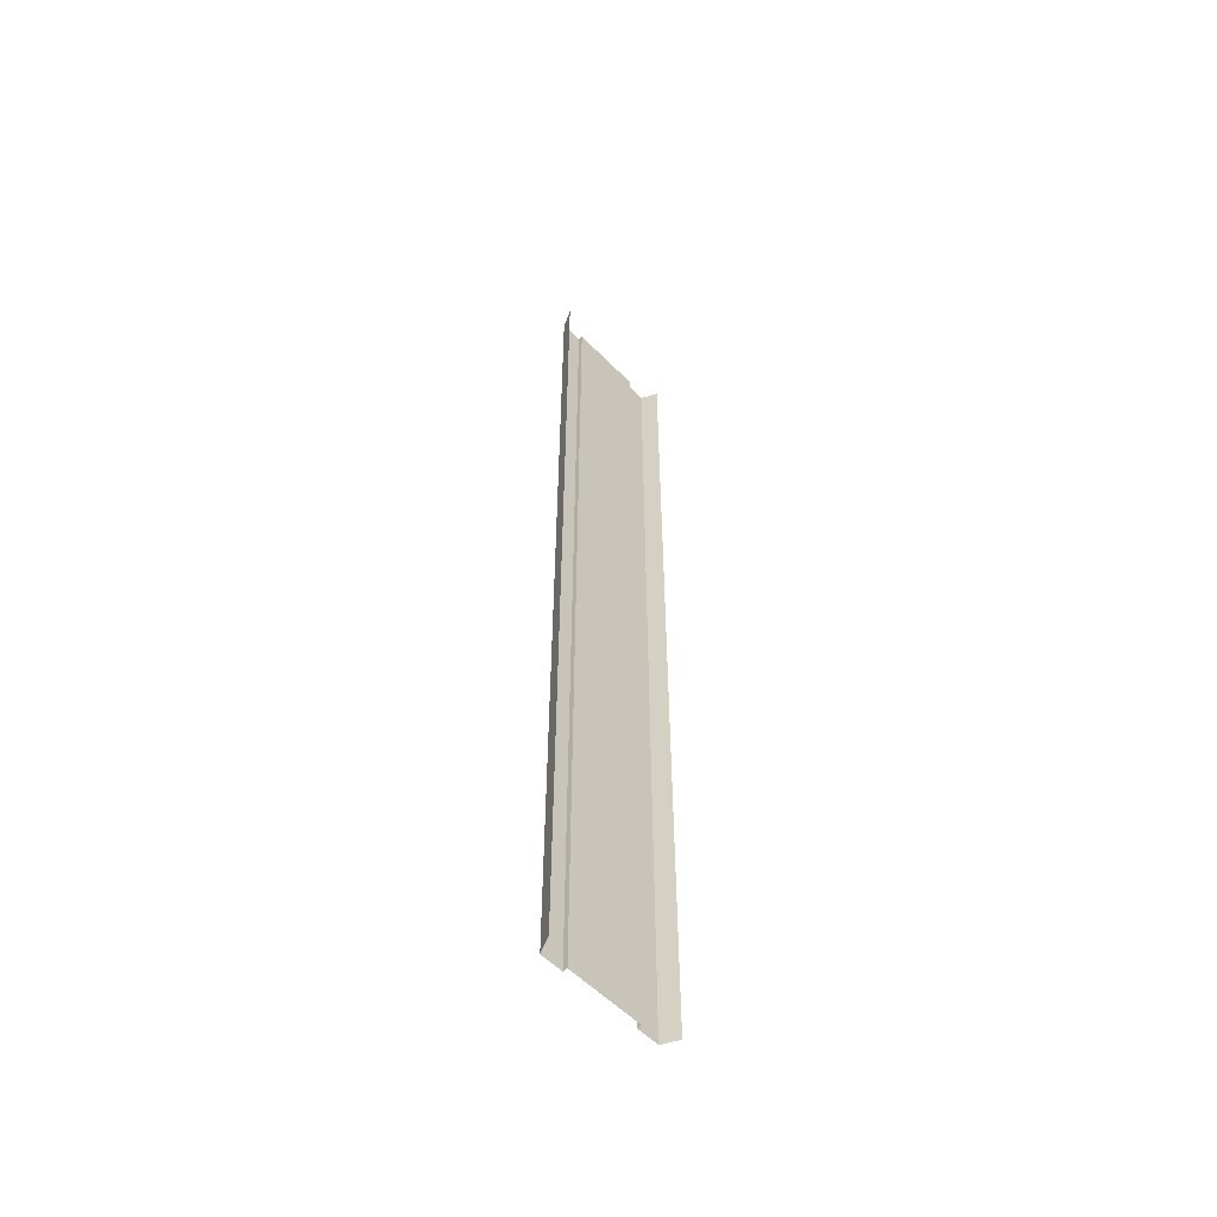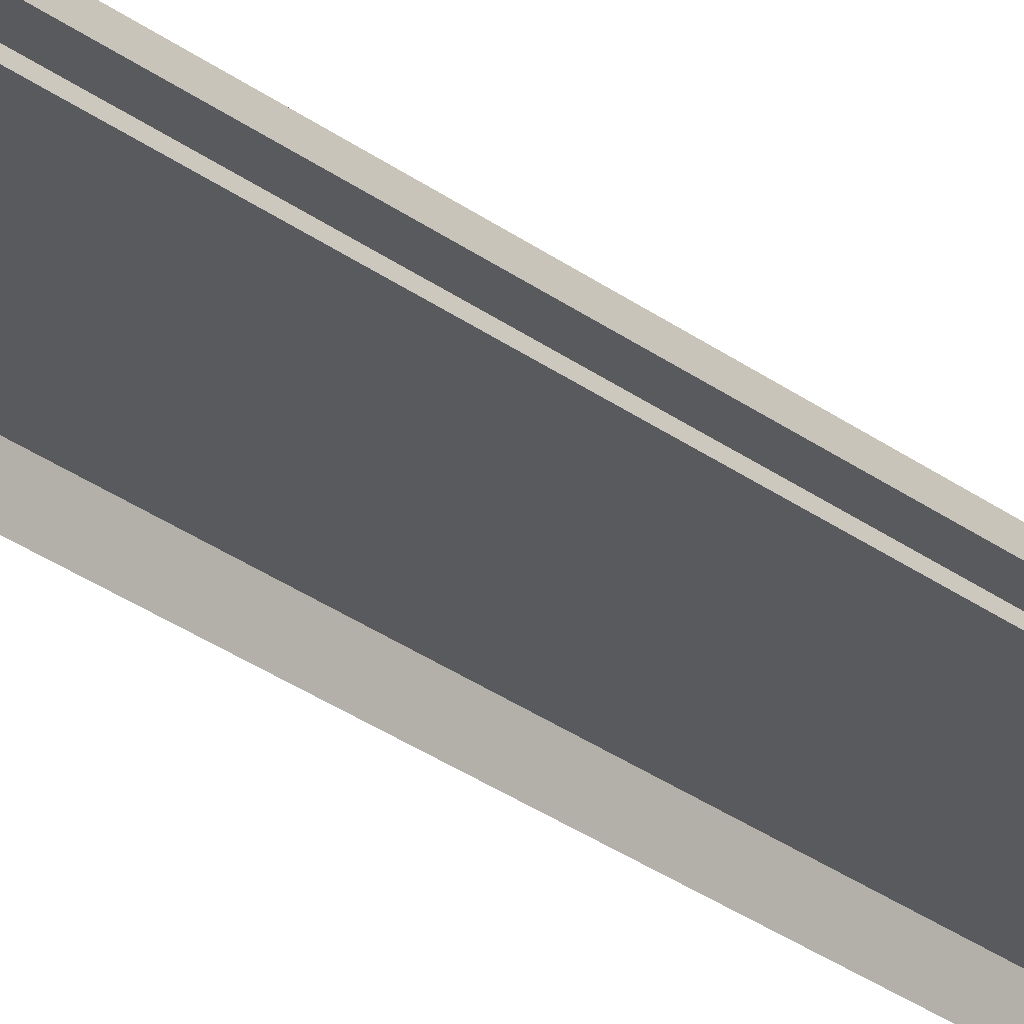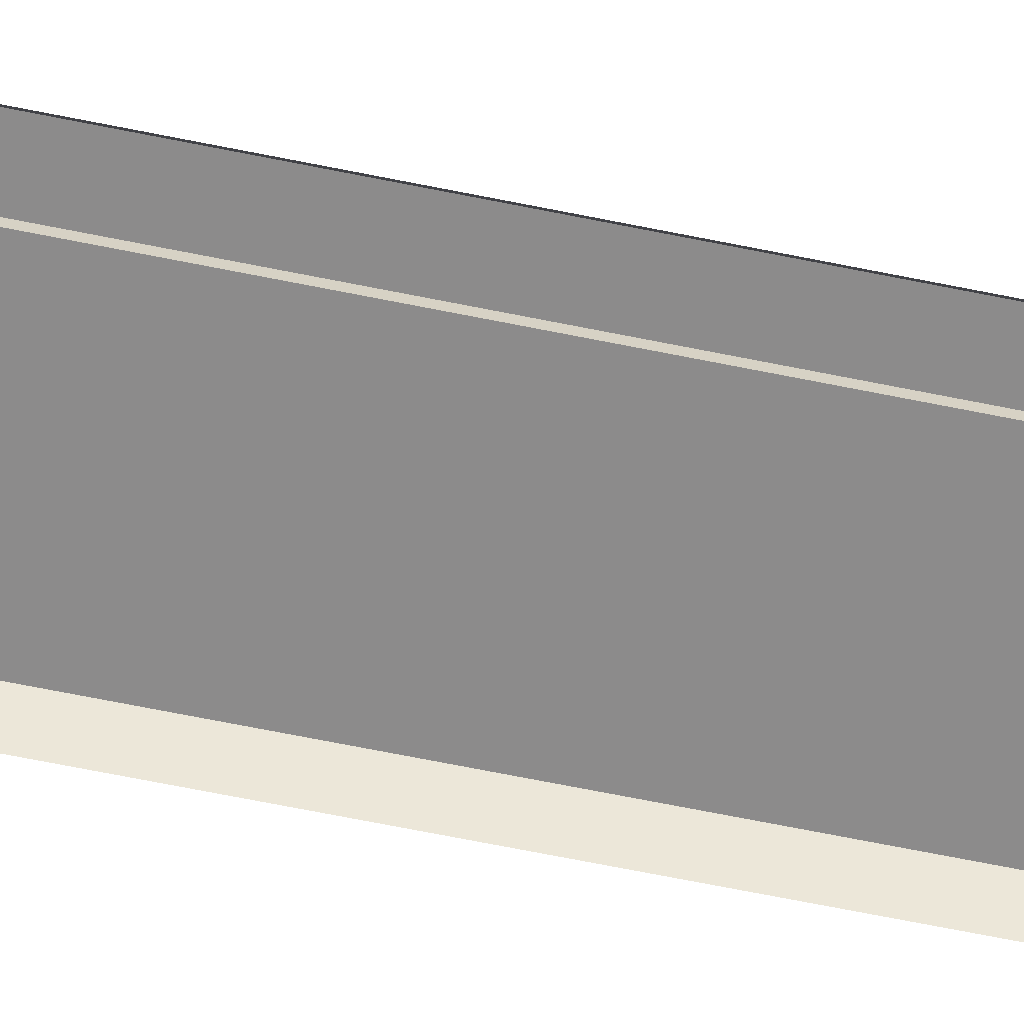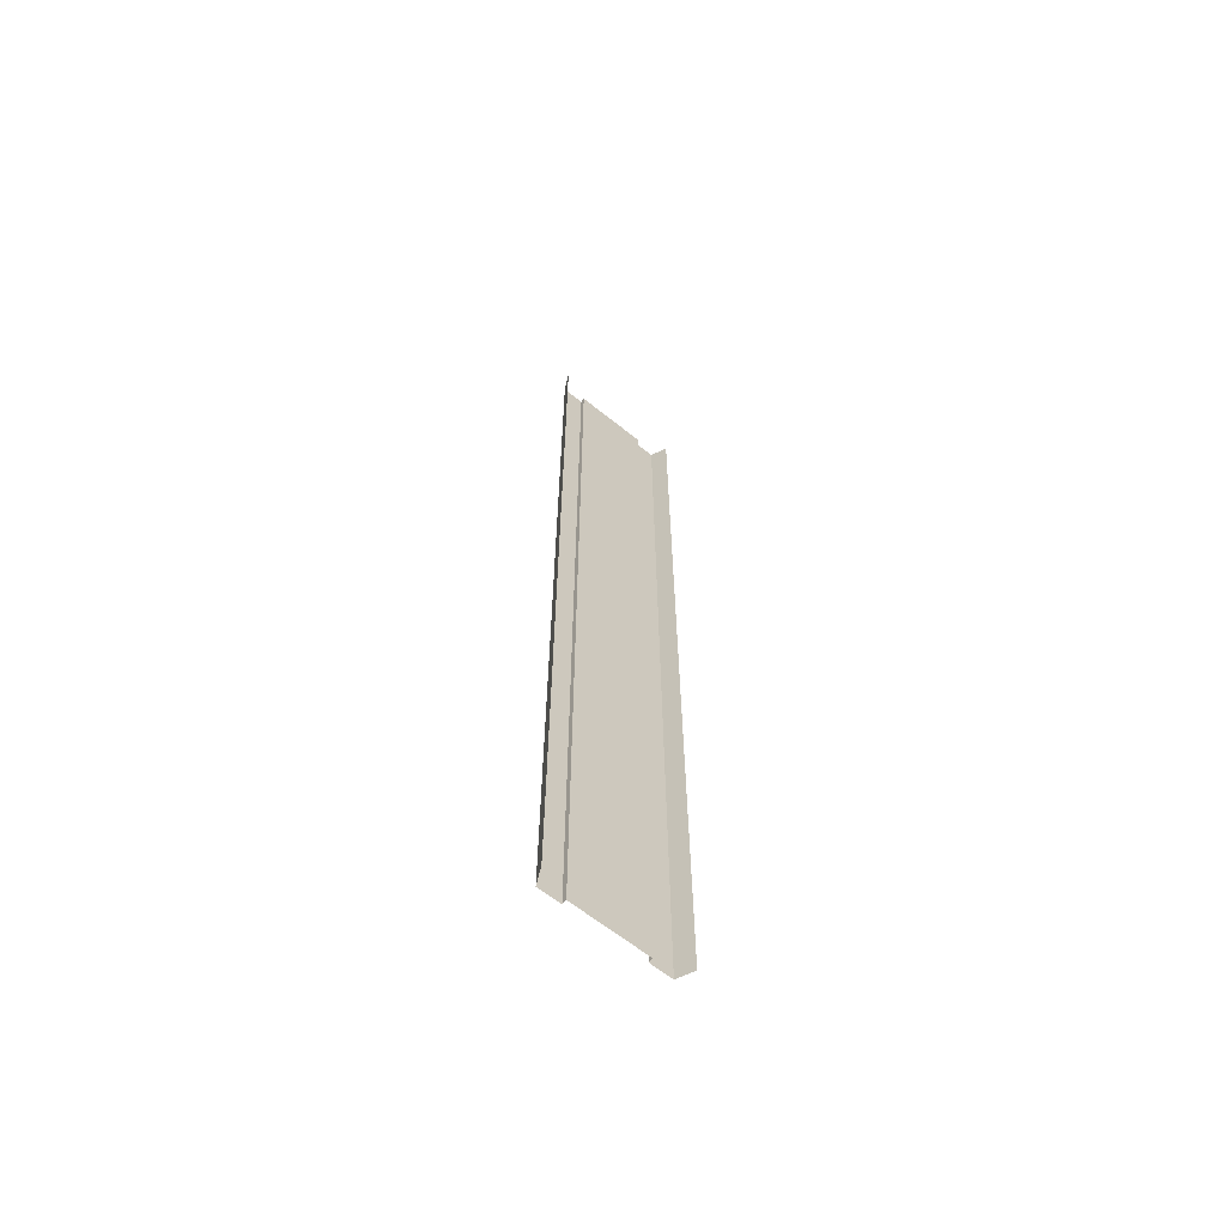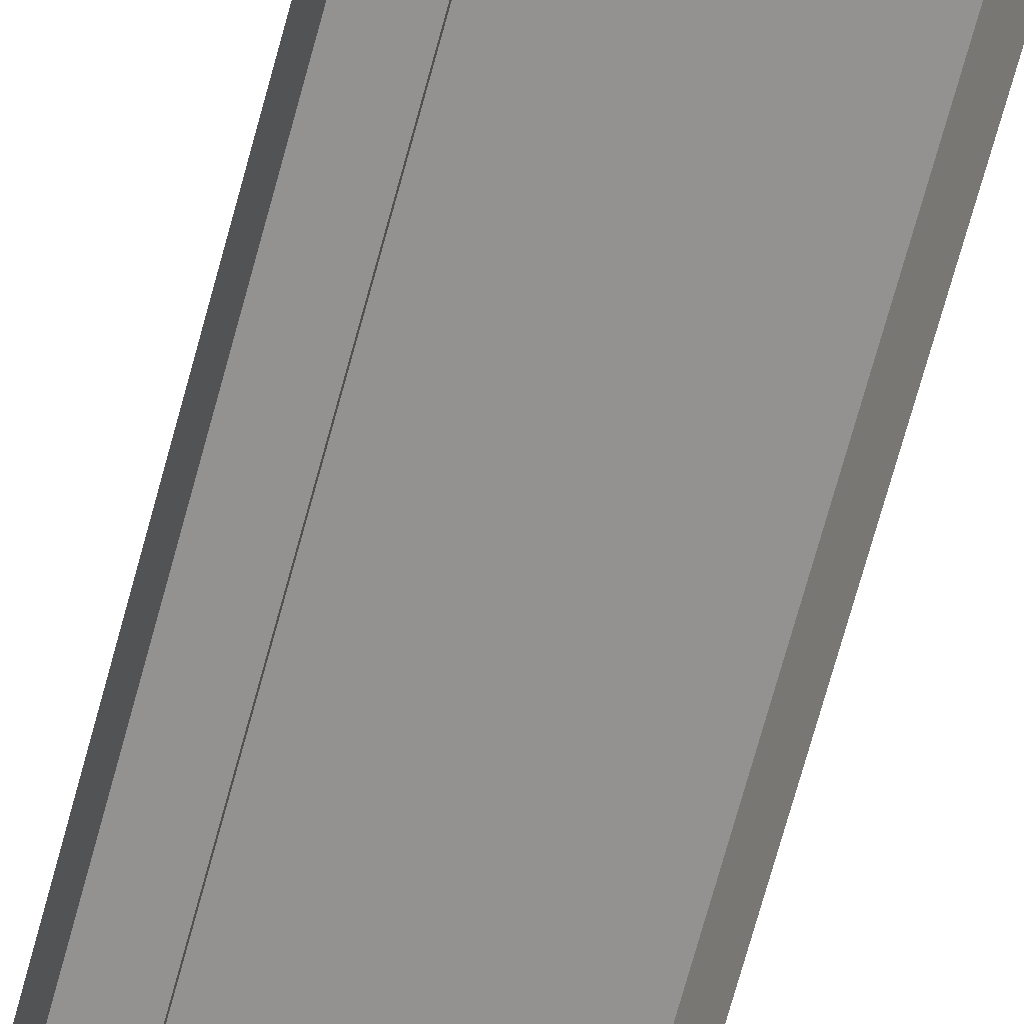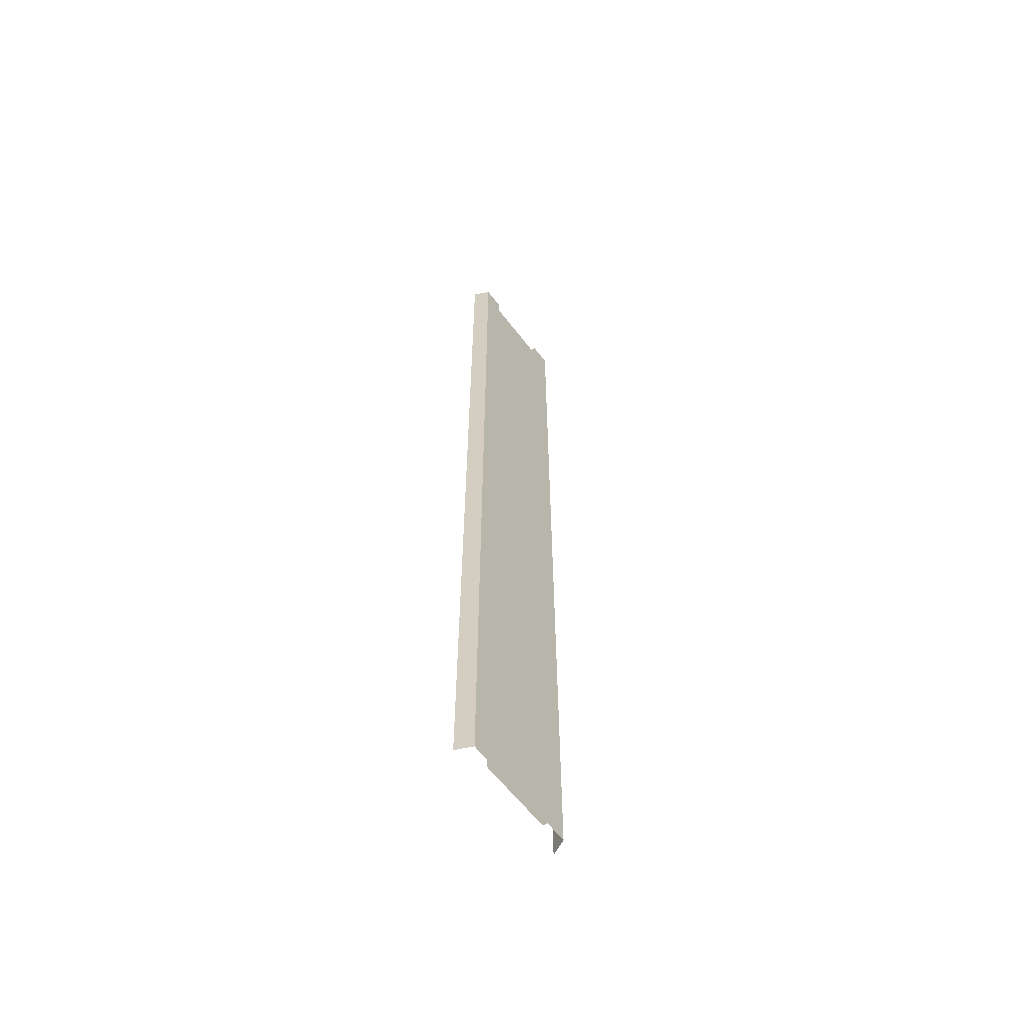
<metadata>
{"format":"obj","ext":"obj","renderer":"f3d","projection":"perspective","resolution":1024,"background":"white","views":[{"elev":-56.0,"azim":-46.6,"up":"+Z"},{"elev":-31.2,"azim":43.9,"up":"+Y"},{"elev":-64.0,"azim":-101.8,"up":"+Y"},{"elev":-63.9,"azim":-39.0,"up":"+Z"},{"elev":-66.4,"azim":165.2,"up":"+Y"},{"elev":-60.9,"azim":127.2,"up":"+Z"}]}
</metadata>
<code>
v  -4 0 -32
v  4 0 -32
v  2.5 -0 -32
v  2.5 0 32
v  -2.5 0 32
v  -2.5 -0 -32
v  4 0 32
v  -4 0 32
v  4.5 -1.055 32
v  -4.5 -1.055 32
v  4.5 -1.055 -32
v  -4.5 -1.055 -32
v  2.5 -0.3 -32
v  2.5 -0.3 32
v  -2.5 -0.3 32
v  -2.5 -0.3 -32
v  0 -0.3 -32
v  0 -0.3 32
v  2.5 0 -29.33
v  2.5 0 -26.67
v  2.5 0 -24
v  2.5 0 -21.33
v  2.5 0 -18.67
v  2.5 0 -16
v  2.5 0 -13.33
v  2.5 0 -10.67
v  2.5 0 -8
v  2.5 0 -5.333
v  2.5 0 -2.667
v  2.5 0 -0
v  2.5 0 2.667
v  2.5 0 5.333
v  2.5 0 8
v  2.5 0 10.67
v  2.5 0 13.33
v  2.5 0 16
v  2.5 0 18.67
v  2.5 0 21.33
v  2.5 0 24
v  2.5 0 26.67
v  2.5 0 29.33
v  4 0 29.33
v  4 0 26.67
v  4 0 24
v  4 0 21.33
v  4 0 18.67
v  4 0 16
v  4 0 13.33
v  4 0 10.67
v  4 0 8
v  4 0 5.333
v  4 0 2.667
v  4 0 -0
v  4 0 -2.667
v  4 0 -5.333
v  4 0 -8
v  4 0 -10.67
v  4 0 -13.33
v  4 0 -16
v  4 0 -18.67
v  4 0 -21.33
v  4 0 -24
v  4 0 -26.67
v  4 0 -29.33
v  -4 0 -29.33
v  -4 0 -26.67
v  -4 0 -24
v  -4 0 -21.33
v  -4 0 -18.67
v  -4 0 -16
v  -4 0 -13.33
v  -4 0 -10.67
v  -4 0 -8
v  -4 0 -5.333
v  -4 0 -2.667
v  -4 0 -0
v  -4 0 2.667
v  -4 0 5.333
v  -4 0 8
v  -4 0 10.67
v  -4 0 13.33
v  -4 0 16
v  -4 0 18.67
v  -4 0 21.33
v  -4 0 24
v  -4 0 26.67
v  -4 0 29.33
v  -2.5 0 29.33
v  -2.5 0 26.67
v  -2.5 0 24
v  -2.5 0 21.33
v  -2.5 0 18.67
v  -2.5 0 16
v  -2.5 0 13.33
v  -2.5 0 10.67
v  -2.5 0 8
v  -2.5 0 5.333
v  -2.5 0 2.667
v  -2.5 0 -0
v  -2.5 0 -2.667
v  -2.5 0 -5.333
v  -2.5 0 -8
v  -2.5 0 -10.67
v  -2.5 0 -13.33
v  -2.5 0 -16
v  -2.5 0 -18.67
v  -2.5 0 -21.33
v  -2.5 0 -24
v  -2.5 0 -26.67
v  -2.5 0 -29.33
v  0 -0.3 29.33
v  0 -0.3 26.67
v  0 -0.3 24
v  0 -0.3 21.33
v  0 -0.3 18.67
v  0 -0.3 16
v  0 -0.3 13.33
v  0 -0.3 10.67
v  0 -0.3 8
v  0 -0.3 5.333
v  0 -0.3 2.667
v  0 -0.3 -0
v  0 -0.3 -2.667
v  0 -0.3 -5.333
v  0 -0.3 -8
v  0 -0.3 -10.67
v  0 -0.3 -13.33
v  0 -0.3 -16
v  0 -0.3 -18.67
v  0 -0.3 -21.33
v  0 -0.3 -24
v  0 -0.3 -26.67
v  0 -0.3 -29.33
v  -2.5 -0.3 -29.33
v  -2.5 -0.3 -26.67
v  -2.5 -0.3 -24
v  -2.5 -0.3 -21.33
v  -2.5 -0.3 -18.67
v  -2.5 -0.3 -16
v  -2.5 -0.3 -13.33
v  -2.5 -0.3 -10.67
v  -2.5 -0.3 -8
v  -2.5 -0.3 -5.333
v  -2.5 -0.3 -2.667
v  -2.5 -0.3 -0
v  -2.5 -0.3 2.667
v  -2.5 -0.3 5.333
v  -2.5 -0.3 8
v  -2.5 -0.3 10.67
v  -2.5 -0.3 13.33
v  -2.5 -0.3 16
v  -2.5 -0.3 18.67
v  -2.5 -0.3 21.33
v  -2.5 -0.3 24
v  -2.5 -0.3 26.67
v  -2.5 -0.3 29.33
v  2.5 -0.3 29.33
v  2.5 -0.3 26.67
v  2.5 -0.3 24
v  2.5 -0.3 21.33
v  2.5 -0.3 18.67
v  2.5 -0.3 16
v  2.5 -0.3 13.33
v  2.5 -0.3 10.67
v  2.5 -0.3 8
v  2.5 -0.3 5.333
v  2.5 -0.3 2.667
v  2.5 -0.3 -0
v  2.5 -0.3 -2.667
v  2.5 -0.3 -5.333
v  2.5 -0.3 -8
v  2.5 -0.3 -10.67
v  2.5 -0.3 -13.33
v  2.5 -0.3 -16
v  2.5 -0.3 -18.67
v  2.5 -0.3 -21.33
v  2.5 -0.3 -24
v  2.5 -0.3 -26.67
v  2.5 -0.3 -29.33
v  4.5 -1.055 29.33
v  4.5 -1.055 26.67
v  4.5 -1.055 24
v  4.5 -1.055 21.33
v  4.5 -1.055 18.67
v  4.5 -1.055 16
v  4.5 -1.055 13.33
v  4.5 -1.055 10.67
v  4.5 -1.055 8
v  4.5 -1.055 5.333
v  4.5 -1.055 2.667
v  4.5 -1.055 -0
v  4.5 -1.055 -2.667
v  4.5 -1.055 -5.333
v  4.5 -1.055 -8
v  4.5 -1.055 -10.67
v  4.5 -1.055 -13.33
v  4.5 -1.055 -16
v  4.5 -1.055 -18.67
v  4.5 -1.055 -21.33
v  4.5 -1.055 -24
v  4.5 -1.055 -26.67
v  4.5 -1.055 -29.33
v  -4.5 -1.055 -29.33
v  -4.5 -1.055 -26.67
v  -4.5 -1.055 -24
v  -4.5 -1.055 -21.33
v  -4.5 -1.055 -18.67
v  -4.5 -1.055 -16
v  -4.5 -1.055 -13.33
v  -4.5 -1.055 -10.67
v  -4.5 -1.055 -8
v  -4.5 -1.055 -5.333
v  -4.5 -1.055 -2.667
v  -4.5 -1.055 -0
v  -4.5 -1.055 2.667
v  -4.5 -1.055 5.333
v  -4.5 -1.055 8
v  -4.5 -1.055 10.67
v  -4.5 -1.055 13.33
v  -4.5 -1.055 16
v  -4.5 -1.055 18.67
v  -4.5 -1.055 21.33
v  -4.5 -1.055 24
v  -4.5 -1.055 26.67
v  -4.5 -1.055 29.33
g Plane001
f 30 53 54
f 54 29 30
f 76 99 100
f 100 75 76
f 122 145 146
f 146 121 122
f 122 168 169
f 169 123 122
f 191 53 52
f 52 190 191
f 76 214 215
f 215 77 76
f 30 168 167
f 167 31 30
f 99 145 144
f 144 100 99
f 4 7 42
f 42 41 4
f 41 42 43
f 43 40 41
f 40 43 44
f 44 39 40
f 39 44 45
f 45 38 39
f 38 45 46
f 46 37 38
f 37 46 47
f 47 36 37
f 36 47 48
f 48 35 36
f 35 48 49
f 49 34 35
f 34 49 50
f 50 33 34
f 33 50 51
f 51 32 33
f 32 51 52
f 52 31 32
f 31 52 53
f 53 30 31
f 2 3 19
f 19 64 2
f 64 19 20
f 20 63 64
f 63 20 21
f 21 62 63
f 62 21 22
f 22 61 62
f 61 22 23
f 23 60 61
f 60 23 24
f 24 59 60
f 59 24 25
f 25 58 59
f 58 25 26
f 26 57 58
f 57 26 27
f 27 56 57
f 56 27 28
f 28 55 56
f 55 28 29
f 29 54 55
f 8 5 88
f 88 87 8
f 87 88 89
f 89 86 87
f 86 89 90
f 90 85 86
f 85 90 91
f 91 84 85
f 84 91 92
f 92 83 84
f 83 92 93
f 93 82 83
f 82 93 94
f 94 81 82
f 81 94 95
f 95 80 81
f 80 95 96
f 96 79 80
f 79 96 97
f 97 78 79
f 78 97 98
f 98 77 78
f 77 98 99
f 99 76 77
f 6 1 65
f 65 110 6
f 110 65 66
f 66 109 110
f 109 66 67
f 67 108 109
f 108 67 68
f 68 107 108
f 107 68 69
f 69 106 107
f 106 69 70
f 70 105 106
f 105 70 71
f 71 104 105
f 104 71 72
f 72 103 104
f 103 72 73
f 73 102 103
f 102 73 74
f 74 101 102
f 101 74 75
f 75 100 101
f 17 16 134
f 134 133 17
f 133 134 135
f 135 132 133
f 132 135 136
f 136 131 132
f 131 136 137
f 137 130 131
f 130 137 138
f 138 129 130
f 129 138 139
f 139 128 129
f 128 139 140
f 140 127 128
f 127 140 141
f 141 126 127
f 126 141 142
f 142 125 126
f 125 142 143
f 143 124 125
f 124 143 144
f 144 123 124
f 123 144 145
f 145 122 123
f 15 18 111
f 111 156 15
f 156 111 112
f 112 155 156
f 155 112 113
f 113 154 155
f 154 113 114
f 114 153 154
f 153 114 115
f 115 152 153
f 152 115 116
f 116 151 152
f 151 116 117
f 117 150 151
f 150 117 118
f 118 149 150
f 149 118 119
f 119 148 149
f 148 119 120
f 120 147 148
f 147 120 121
f 121 146 147
f 18 14 157
f 157 111 18
f 111 157 158
f 158 112 111
f 112 158 159
f 159 113 112
f 113 159 160
f 160 114 113
f 114 160 161
f 161 115 114
f 115 161 162
f 162 116 115
f 116 162 163
f 163 117 116
f 117 163 164
f 164 118 117
f 118 164 165
f 165 119 118
f 119 165 166
f 166 120 119
f 120 166 167
f 167 121 120
f 121 167 168
f 168 122 121
f 13 17 133
f 133 179 13
f 179 133 132
f 132 178 179
f 178 132 131
f 131 177 178
f 177 131 130
f 130 176 177
f 176 130 129
f 129 175 176
f 175 129 128
f 128 174 175
f 174 128 127
f 127 173 174
f 173 127 126
f 126 172 173
f 172 126 125
f 125 171 172
f 171 125 124
f 124 170 171
f 170 124 123
f 123 169 170
f 11 2 64
f 64 202 11
f 202 64 63
f 63 201 202
f 201 63 62
f 62 200 201
f 200 62 61
f 61 199 200
f 199 61 60
f 60 198 199
f 198 60 59
f 59 197 198
f 197 59 58
f 58 196 197
f 196 58 57
f 57 195 196
f 195 57 56
f 56 194 195
f 194 56 55
f 55 193 194
f 193 55 54
f 54 192 193
f 192 54 53
f 53 191 192
f 7 9 180
f 180 42 7
f 42 180 181
f 181 43 42
f 43 181 182
f 182 44 43
f 44 182 183
f 183 45 44
f 45 183 184
f 184 46 45
f 46 184 185
f 185 47 46
f 47 185 186
f 186 48 47
f 48 186 187
f 187 49 48
f 49 187 188
f 188 50 49
f 50 188 189
f 189 51 50
f 51 189 190
f 190 52 51
f 1 12 203
f 203 65 1
f 65 203 204
f 204 66 65
f 66 204 205
f 205 67 66
f 67 205 206
f 206 68 67
f 68 206 207
f 207 69 68
f 69 207 208
f 208 70 69
f 70 208 209
f 209 71 70
f 71 209 210
f 210 72 71
f 72 210 211
f 211 73 72
f 73 211 212
f 212 74 73
f 74 212 213
f 213 75 74
f 75 213 214
f 214 76 75
f 10 8 87
f 87 225 10
f 225 87 86
f 86 224 225
f 224 86 85
f 85 223 224
f 223 85 84
f 84 222 223
f 222 84 83
f 83 221 222
f 221 83 82
f 82 220 221
f 220 82 81
f 81 219 220
f 219 81 80
f 80 218 219
f 218 80 79
f 79 217 218
f 217 79 78
f 78 216 217
f 216 78 77
f 77 215 216
f 3 13 179
f 179 19 3
f 19 179 178
f 178 20 19
f 20 178 177
f 177 21 20
f 21 177 176
f 176 22 21
f 22 176 175
f 175 23 22
f 23 175 174
f 174 24 23
f 24 174 173
f 173 25 24
f 25 173 172
f 172 26 25
f 26 172 171
f 171 27 26
f 27 171 170
f 170 28 27
f 28 170 169
f 169 29 28
f 29 169 168
f 168 30 29
f 14 4 41
f 41 157 14
f 157 41 40
f 40 158 157
f 158 40 39
f 39 159 158
f 159 39 38
f 38 160 159
f 160 38 37
f 37 161 160
f 161 37 36
f 36 162 161
f 162 36 35
f 35 163 162
f 163 35 34
f 34 164 163
f 164 34 33
f 33 165 164
f 165 33 32
f 32 166 165
f 166 32 31
f 31 167 166
f 5 15 156
f 156 88 5
f 88 156 155
f 155 89 88
f 89 155 154
f 154 90 89
f 90 154 153
f 153 91 90
f 91 153 152
f 152 92 91
f 92 152 151
f 151 93 92
f 93 151 150
f 150 94 93
f 94 150 149
f 149 95 94
f 95 149 148
f 148 96 95
f 96 148 147
f 147 97 96
f 97 147 146
f 146 98 97
f 98 146 145
f 145 99 98
f 16 6 110
f 110 134 16
f 134 110 109
f 109 135 134
f 135 109 108
f 108 136 135
f 136 108 107
f 107 137 136
f 137 107 106
f 106 138 137
f 138 106 105
f 105 139 138
f 139 105 104
f 104 140 139
f 140 104 103
f 103 141 140
f 141 103 102
f 102 142 141
f 142 102 101
f 101 143 142
f 143 101 100
f 100 144 143

</code>
